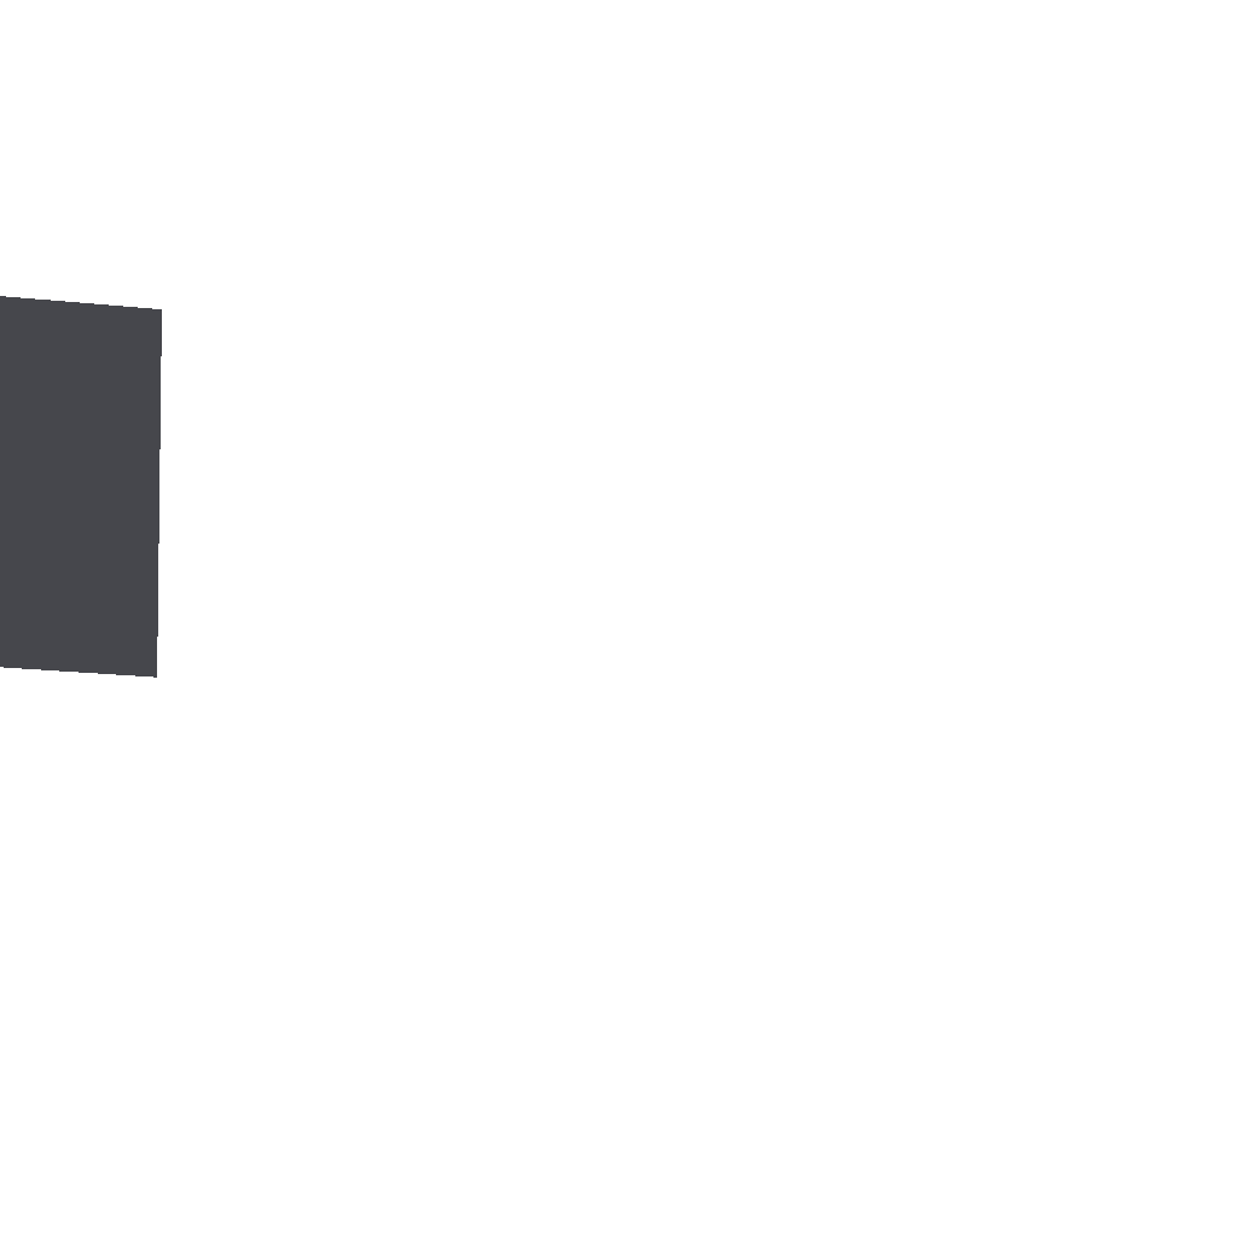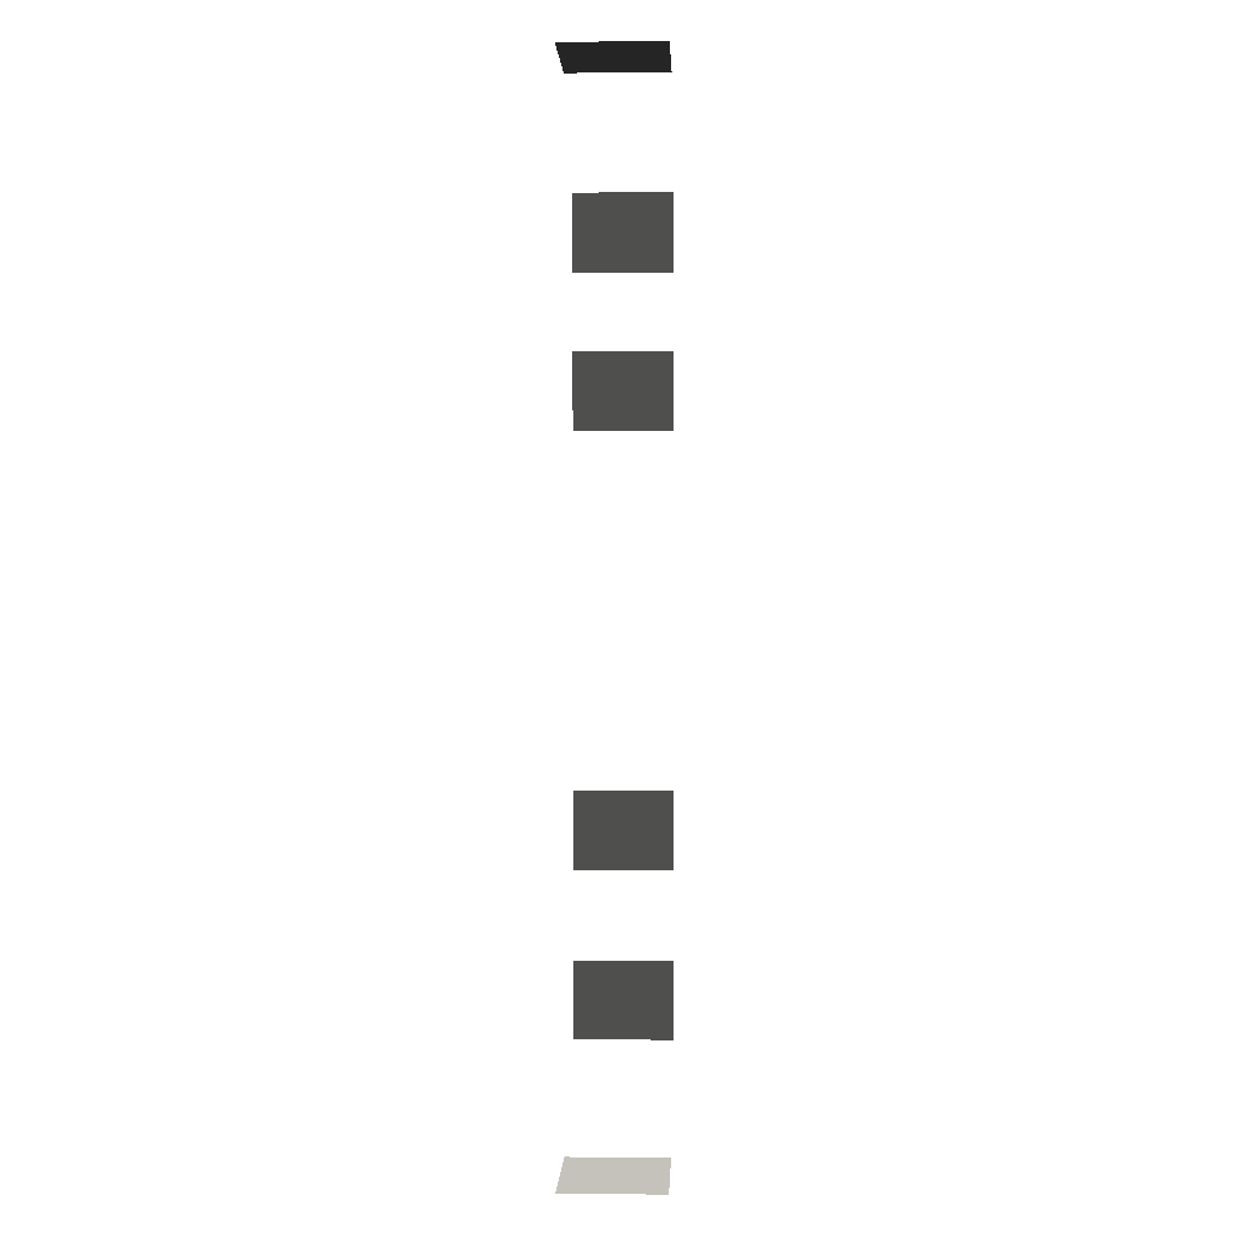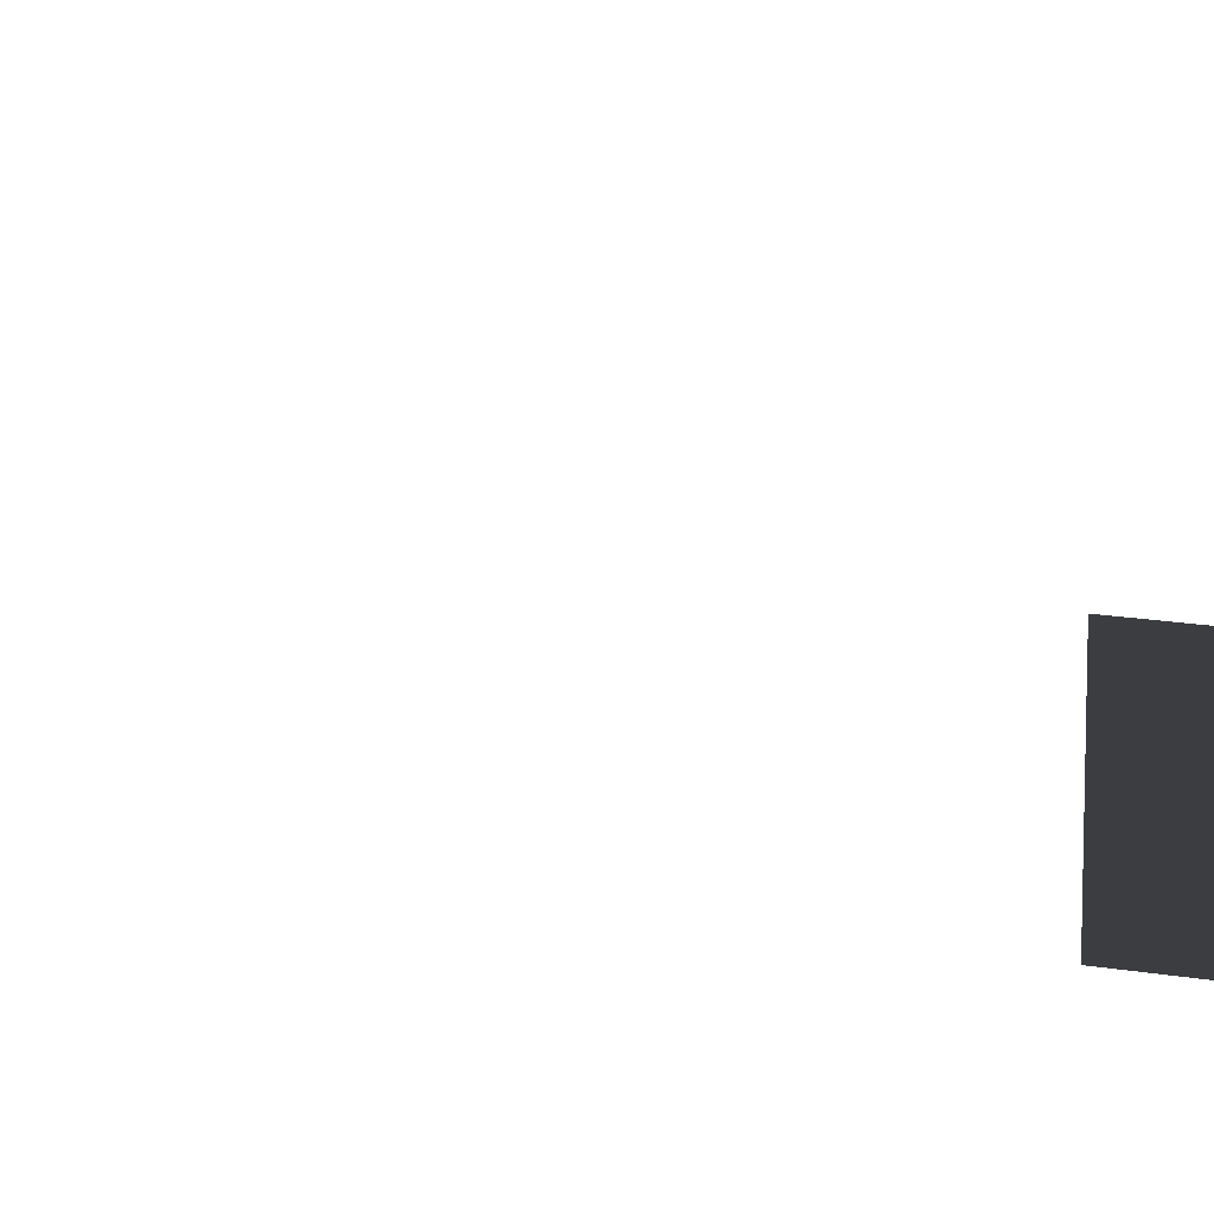
<metadata>
{"format":"obj","ext":"obj","renderer":"f3d","projection":"perspective","resolution":1024,"background":"white","views":[{"elev":-11.0,"azim":70.2,"up":"+Z"},{"elev":1.3,"azim":-87.6,"up":"+Y"},{"elev":16.2,"azim":109.8,"up":"+Z"}]}
</metadata>
<code>
v -0.9569 -5.113 -0.001043
v -0.9569 -5.113 -1.482
v -0.9569 -6.279 -1.482
v -0.9569 -6.279 -0.001043
v -0.957 -2.608 -0.001043
v -0.957 -2.608 -1.482
v -0.957 -3.774 -1.482
v -0.957 -3.774 -0.001043
v -0.957 3.839 -0.001043
v -0.957 3.839 -1.482
v -0.957 2.673 -1.482
v -0.957 2.673 -0.001043
v -0.9569 6.148 -0.001043
v -0.9569 6.148 -1.482
v -0.957 4.981 -1.482
v -0.957 4.981 -0.001043
v -4.046 -7.499 -0.001043
v -4.046 -7.499 -1.482
v -4.629 -7.499 -1.482
v -4.629 -7.499 -0.001043
v -3.463 -7.499 -0.001043
v -3.463 -7.499 -1.482
v -2.88 -7.499 -0.001043
v -2.88 -7.499 -1.482
v -3.463 -7.499 -1.482
v -3.463 -7.499 -0.001043
v -3.463 7.447 -0.001043
v -3.463 7.447 -1.482
v -2.88 7.447 -1.482
v -2.88 7.447 -0.001043
v -4.046 7.447 -0.001043
v -4.046 7.447 -1.482
v -4.629 7.447 -0.001043
v -4.629 7.447 -1.482
v -4.046 7.447 -1.482
v -4.046 7.447 -0.001043
g Building.053_36001_129
f 1 3 2
f 1 4 3
f 5 7 6
f 5 8 7
f 9 11 10
f 9 12 11
f 13 15 14
f 13 16 15
f 17 19 18
f 17 20 19
f 21 17 18
f 21 18 22
f 23 25 24
f 23 26 25
f 27 29 28
f 27 30 29
f 31 27 28
f 31 28 32
f 33 35 34
f 33 36 35

</code>
